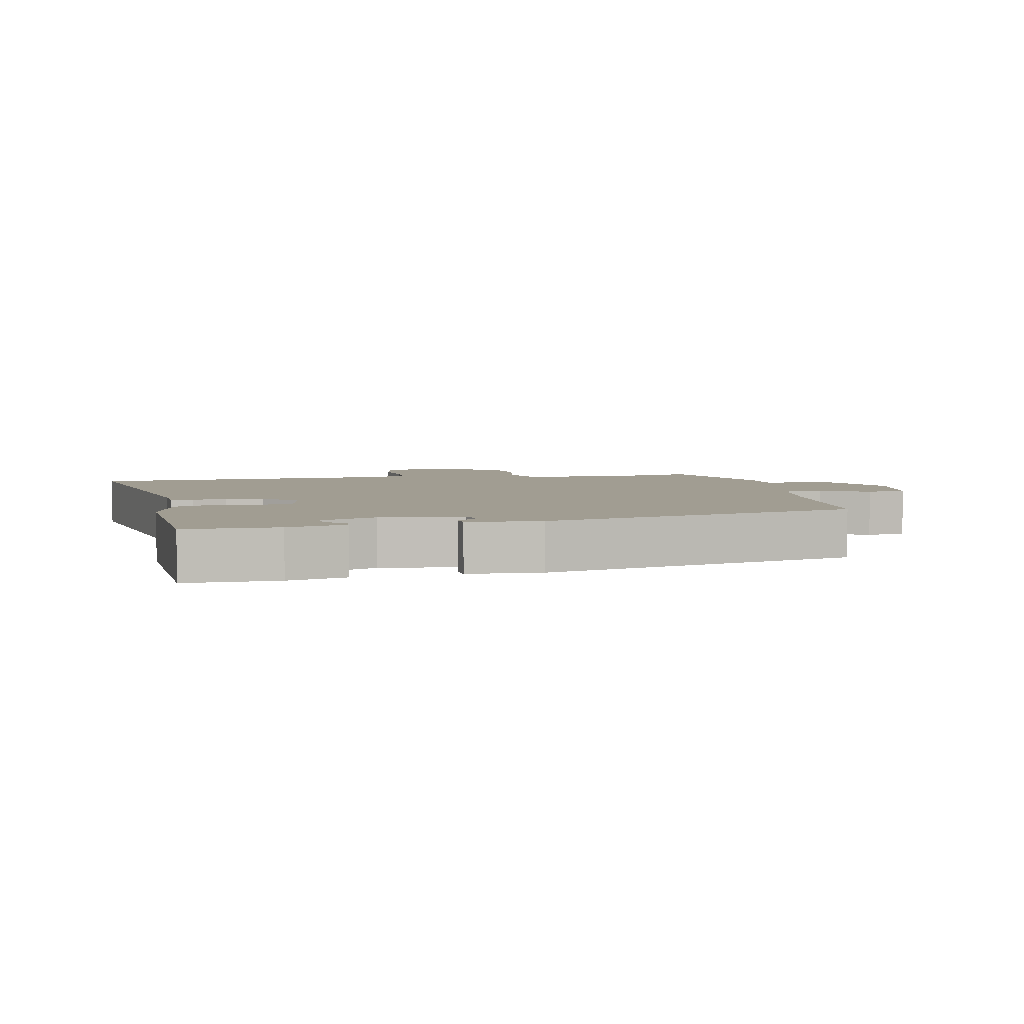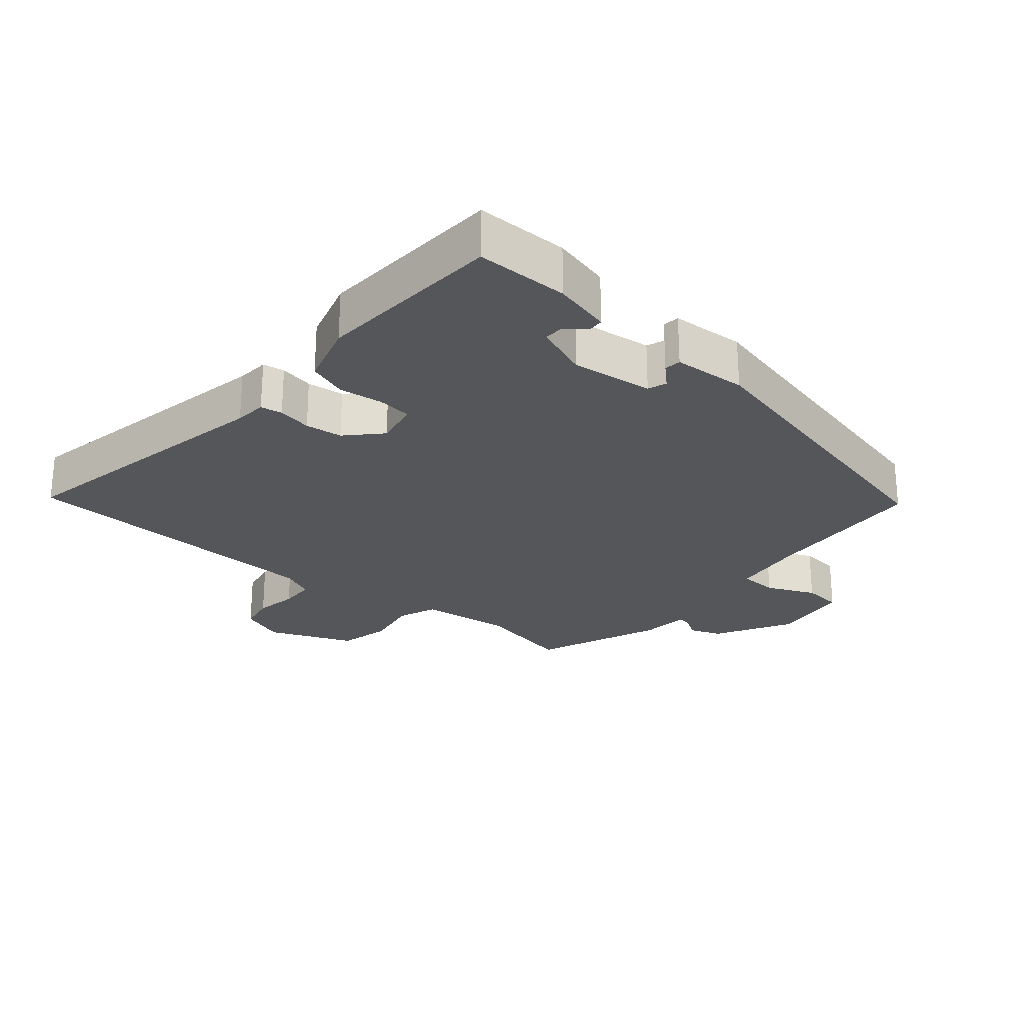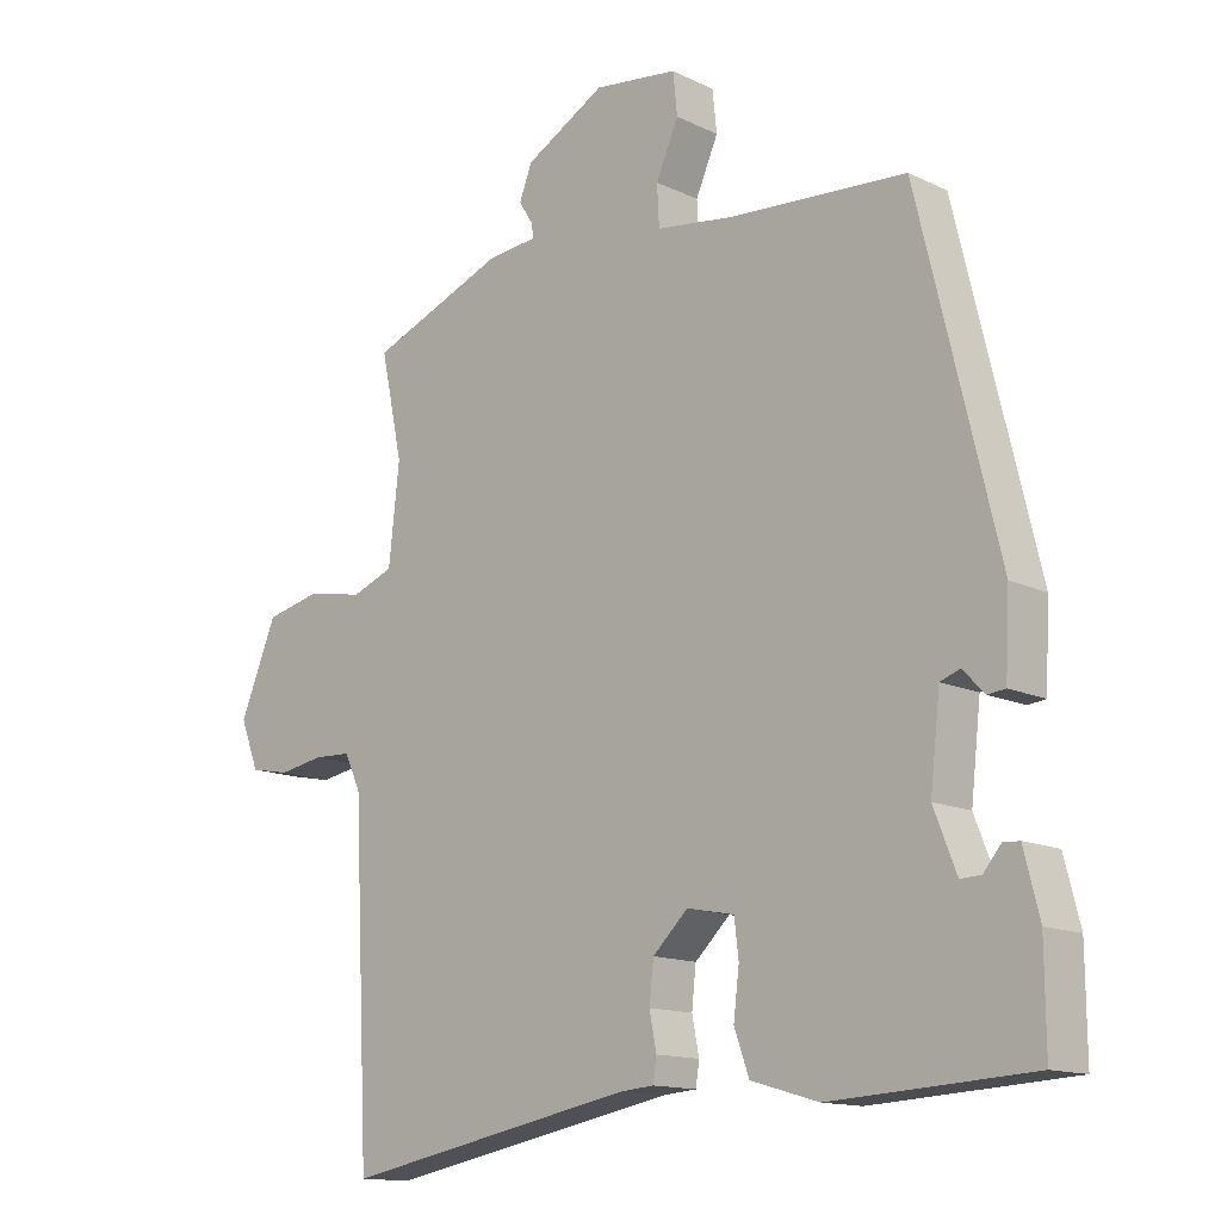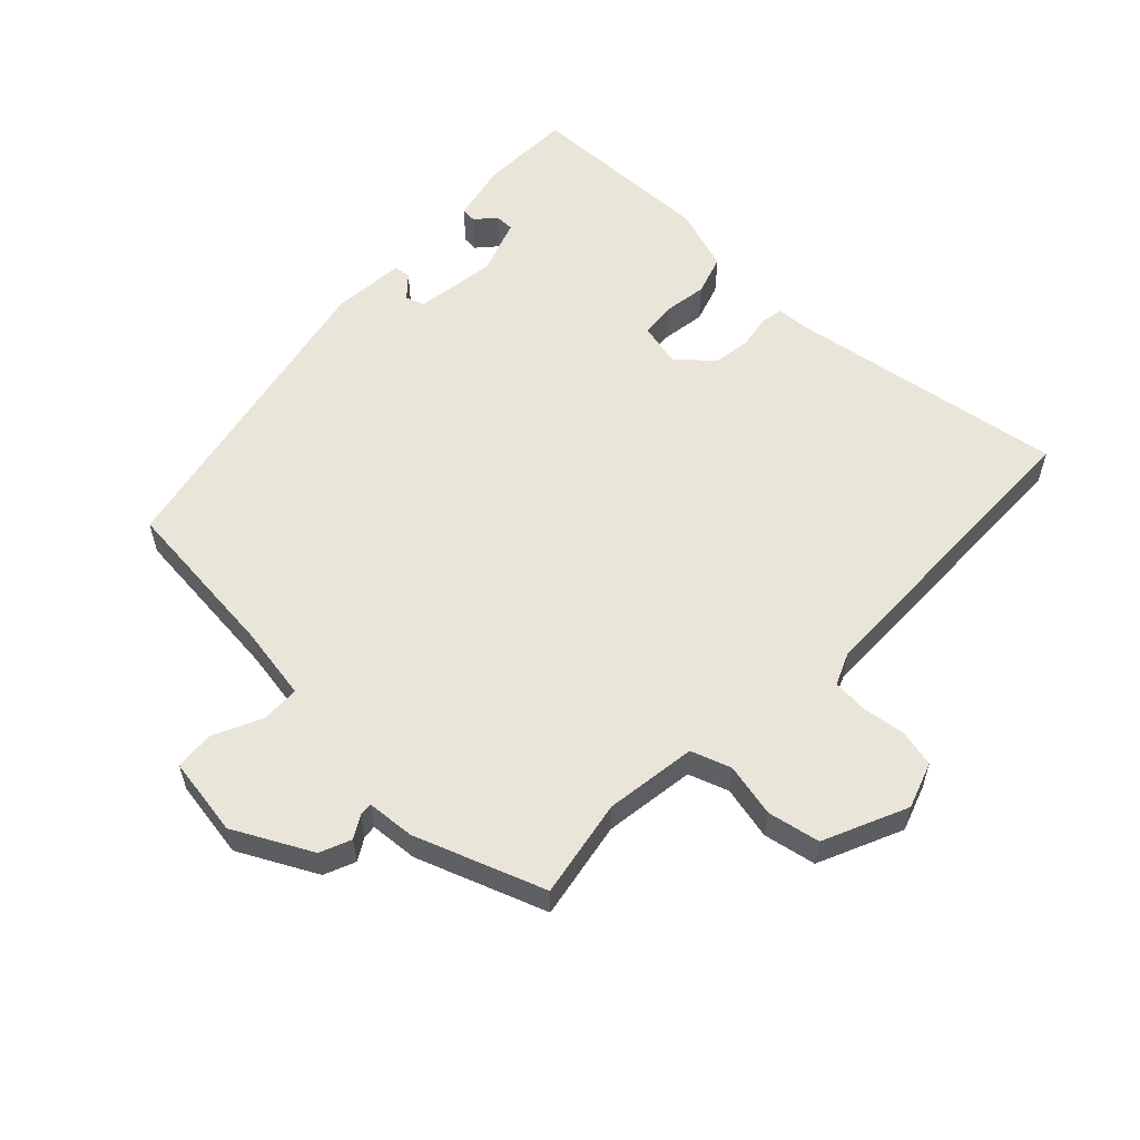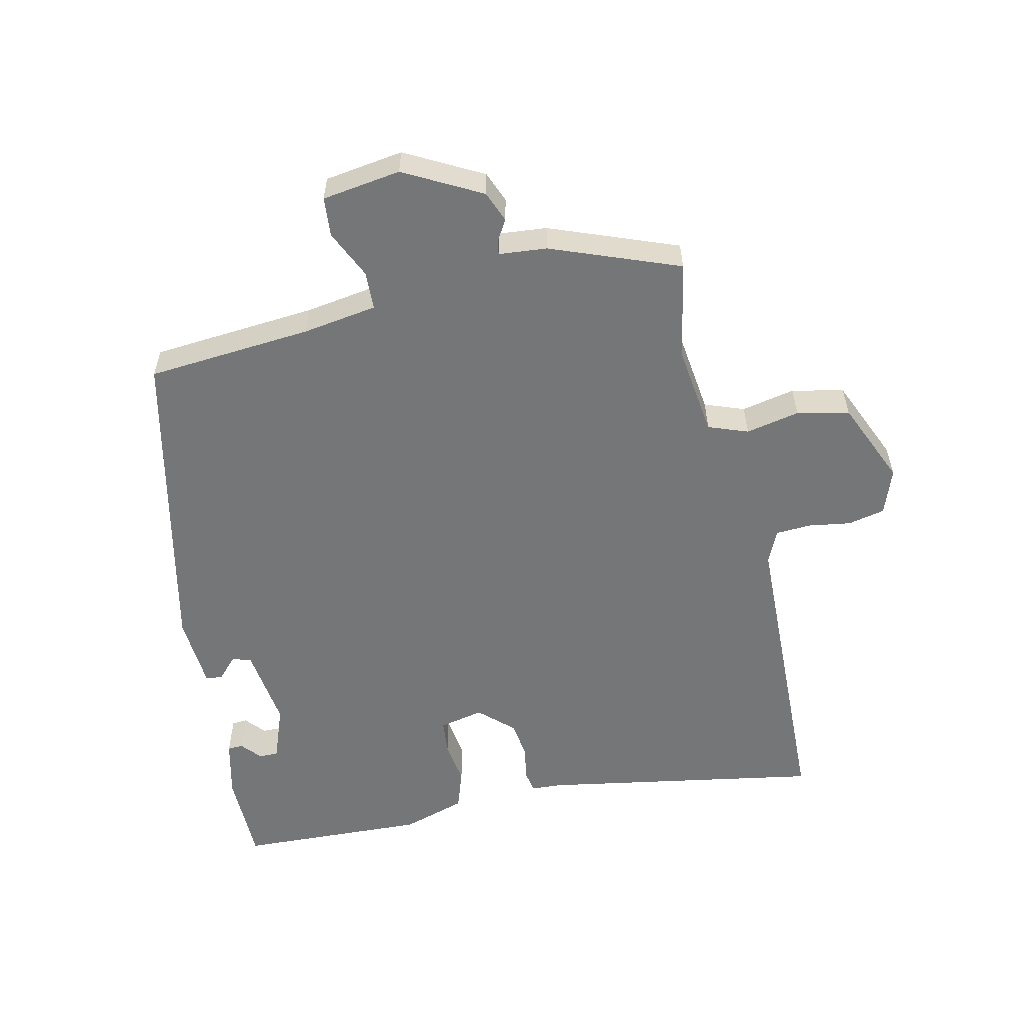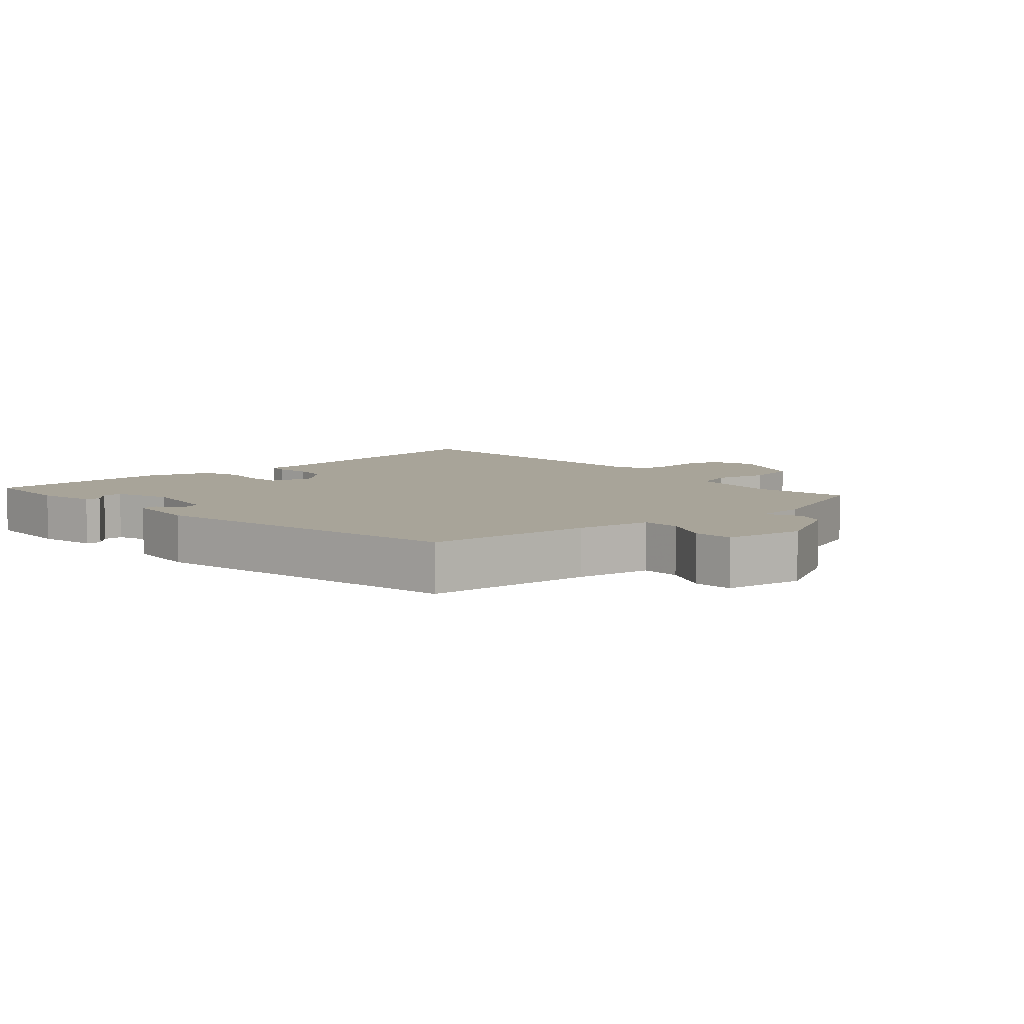
<metadata>
{"format":"obj","ext":"obj","renderer":"f3d","projection":"perspective","resolution":1024,"background":"white","views":[{"elev":4.6,"azim":-101.4,"up":"+Y"},{"elev":-25.2,"azim":-130.0,"up":"+Y"},{"elev":-13.7,"azim":-136.9,"up":"+Z"},{"elev":57.7,"azim":45.6,"up":"+Y"},{"elev":-56.8,"azim":13.7,"up":"+Y"},{"elev":7.1,"azim":-40.0,"up":"+Y"}]}
</metadata>
<code>
v 0.499 0.07 -0.563
v 0.084 0.07 -0.483
v 0.036 0.07 -0.479
v 0.031 0.07 -0.446
v 0.041 0.07 -0.395
v 0.035 0.07 -0.339
v -0.015 0.07 -0.291
v -0.082 0.07 -0.304
v -0.088 0.07 -0.356
v -0.08 0.07 -0.422
v -0.101 0.07 -0.481
v -0.197 0.07 -0.509
v -0.48 0.07 -0.492
v -0.479 0.07 -0.353
v -0.457 0.07 -0.266
v -0.434 0.07 -0.265
v -0.409 0.07 -0.295
v -0.38 0.07 -0.296
v -0.348 0.07 -0.214
v -0.362 0.07 -0.091
v -0.39 0.07 -0.081
v -0.421 0.07 -0.113
v -0.446 0.07 -0.11
v -0.452 0.07 0.001
v -0.339 0.07 0.473
v -0.09 0.07 0.489
v 0.022 0.07 0.504
v 0.025 0.07 0.562
v -0.007 0.07 0.635
v -0.001 0.07 0.694
v 0.118 0.07 0.709
v 0.232 0.07 0.645
v 0.25 0.07 0.598
v 0.23 0.07 0.566
v 0.227 0.07 0.546
v 0.299 0.07 0.538
v 0.49 0.07 0.461
v 0.459 0.07 0.314
v 0.474 0.07 0.177
v 0.533 0.07 0.154
v 0.614 0.07 0.169
v 0.692 0.07 0.151
v 0.744 0.07 0.024
v 0.718 0.07 -0.044
v 0.662 0.07 -0.055
v 0.598 0.07 -0.044
v 0.545 0.07 -0.046
v 0.522 0.07 -0.095
v 0.499 0 -0.563
v 0.084 0 -0.483
v 0.036 0 -0.479
v 0.031 0 -0.446
v 0.041 0 -0.395
v 0.035 0 -0.339
v -0.015 0 -0.291
v -0.082 0 -0.304
v -0.088 0 -0.356
v -0.08 0 -0.422
v -0.101 0 -0.481
v -0.197 0 -0.509
v -0.48 0 -0.492
v -0.479 0 -0.353
v -0.457 0 -0.266
v -0.434 0 -0.265
v -0.409 0 -0.295
v -0.38 0 -0.296
v -0.348 0 -0.214
v -0.362 0 -0.091
v -0.39 0 -0.081
v -0.421 0 -0.113
v -0.446 0 -0.11
v -0.452 0 0.001
v -0.339 0 0.473
v -0.09 0 0.489
v 0.022 0 0.504
v 0.025 0 0.562
v -0.007 0 0.635
v -0.001 0 0.694
v 0.118 0 0.709
v 0.232 0 0.645
v 0.25 0 0.598
v 0.23 0 0.566
v 0.227 0 0.546
v 0.299 0 0.538
v 0.49 0 0.461
v 0.459 0 0.314
v 0.474 0 0.177
v 0.533 0 0.154
v 0.614 0 0.169
v 0.692 0 0.151
v 0.744 0 0.024
v 0.718 0 -0.044
v 0.662 0 -0.055
v 0.598 0 -0.044
v 0.545 0 -0.046
v 0.522 0 -0.095
f 43 44 45 46
f 43 46 47
f 40 41 42 43
f 39 40 43 47
f 35 36 37 38
f 35 38 39
f 31 32 33 34
f 31 34 35
f 28 29 30 31
f 27 28 31 35
f 23 24 25 26
f 21 22 23 26
f 20 21 26 27
f 19 20 27 35
f 14 15 16 17
f 14 17 18
f 13 14 18
f 12 13 18
f 9 10 11 12
f 8 9 12 18
f 7 8 18 19
f 2 3 4 5
f 48 1 2 5
f 48 5 6
f 47 48 6 7
f 35 39 47
f 7 19 35 47
f 94 93 92 91
f 95 94 91
f 91 90 89 88
f 95 91 88 87
f 86 85 84 83
f 87 86 83
f 82 81 80 79
f 83 82 79
f 79 78 77 76
f 83 79 76 75
f 74 73 72 71
f 74 71 70 69
f 75 74 69 68
f 83 75 68 67
f 65 64 63 62
f 66 65 62
f 66 62 61
f 66 61 60
f 60 59 58 57
f 66 60 57 56
f 67 66 56 55
f 53 52 51 50
f 53 50 49 96
f 54 53 96
f 55 54 96 95
f 95 87 83
f 95 83 67 55
f 1 49 50 2
f 2 50 51 3
f 3 51 52 4
f 4 52 53 5
f 5 53 54 6
f 6 54 55 7
f 7 55 56 8
f 8 56 57 9
f 9 57 58 10
f 10 58 59 11
f 11 59 60 12
f 12 60 61 13
f 13 61 62 14
f 14 62 63 15
f 15 63 64 16
f 16 64 65 17
f 17 65 66 18
f 18 66 67 19
f 19 67 68 20
f 20 68 69 21
f 21 69 70 22
f 22 70 71 23
f 23 71 72 24
f 24 72 73 25
f 25 73 74 26
f 26 74 75 27
f 27 75 76 28
f 28 76 77 29
f 29 77 78 30
f 30 78 79 31
f 31 79 80 32
f 32 80 81 33
f 33 81 82 34
f 34 82 83 35
f 35 83 84 36
f 36 84 85 37
f 37 85 86 38
f 38 86 87 39
f 39 87 88 40
f 40 88 89 41
f 41 89 90 42
f 42 90 91 43
f 43 91 92 44
f 44 92 93 45
f 45 93 94 46
f 46 94 95 47
f 47 95 96 48
f 48 96 49 1

</code>
